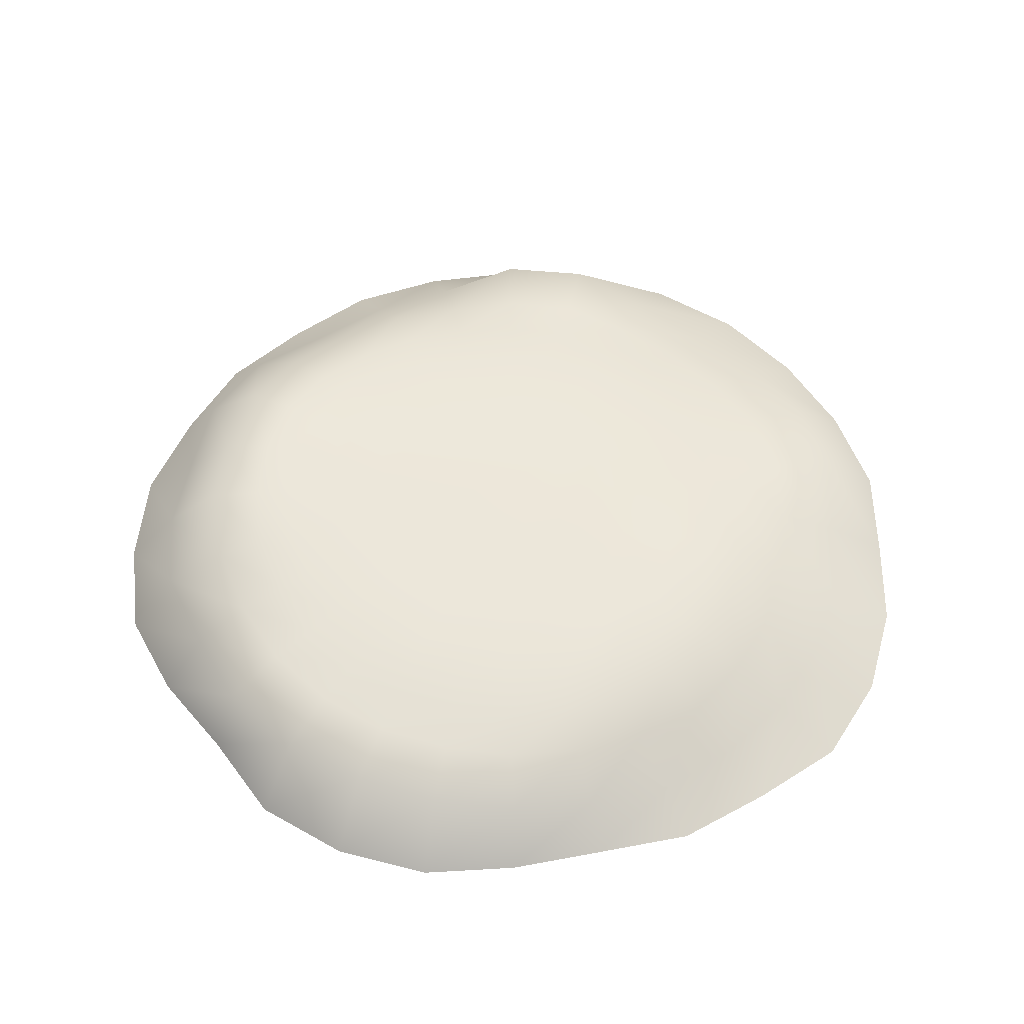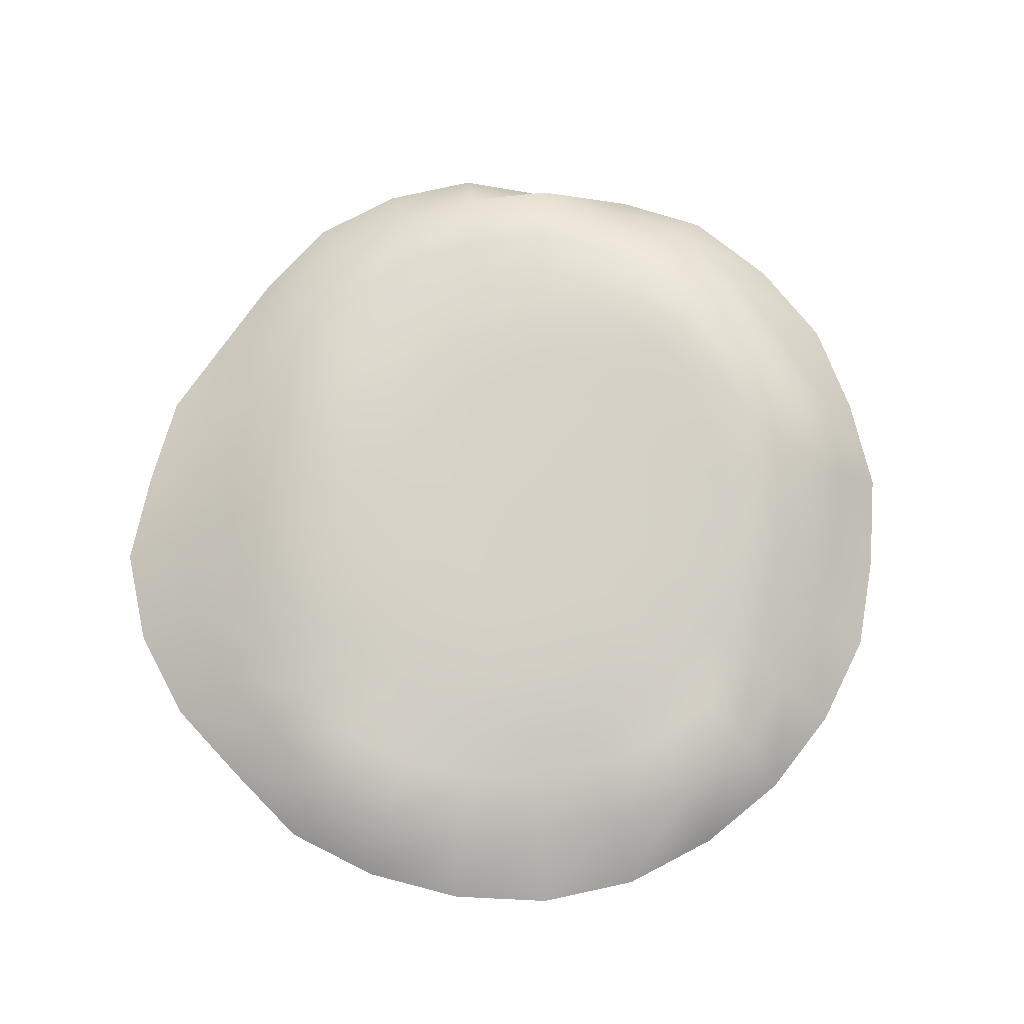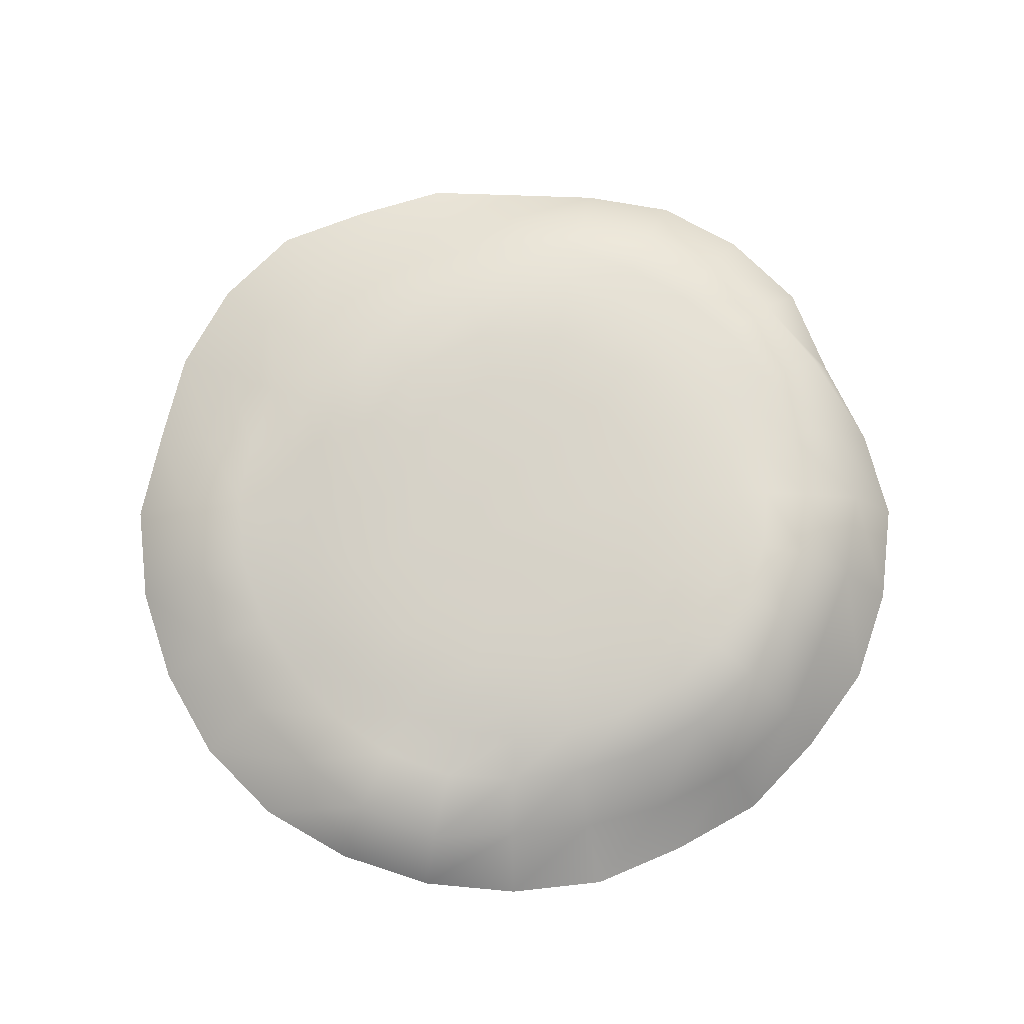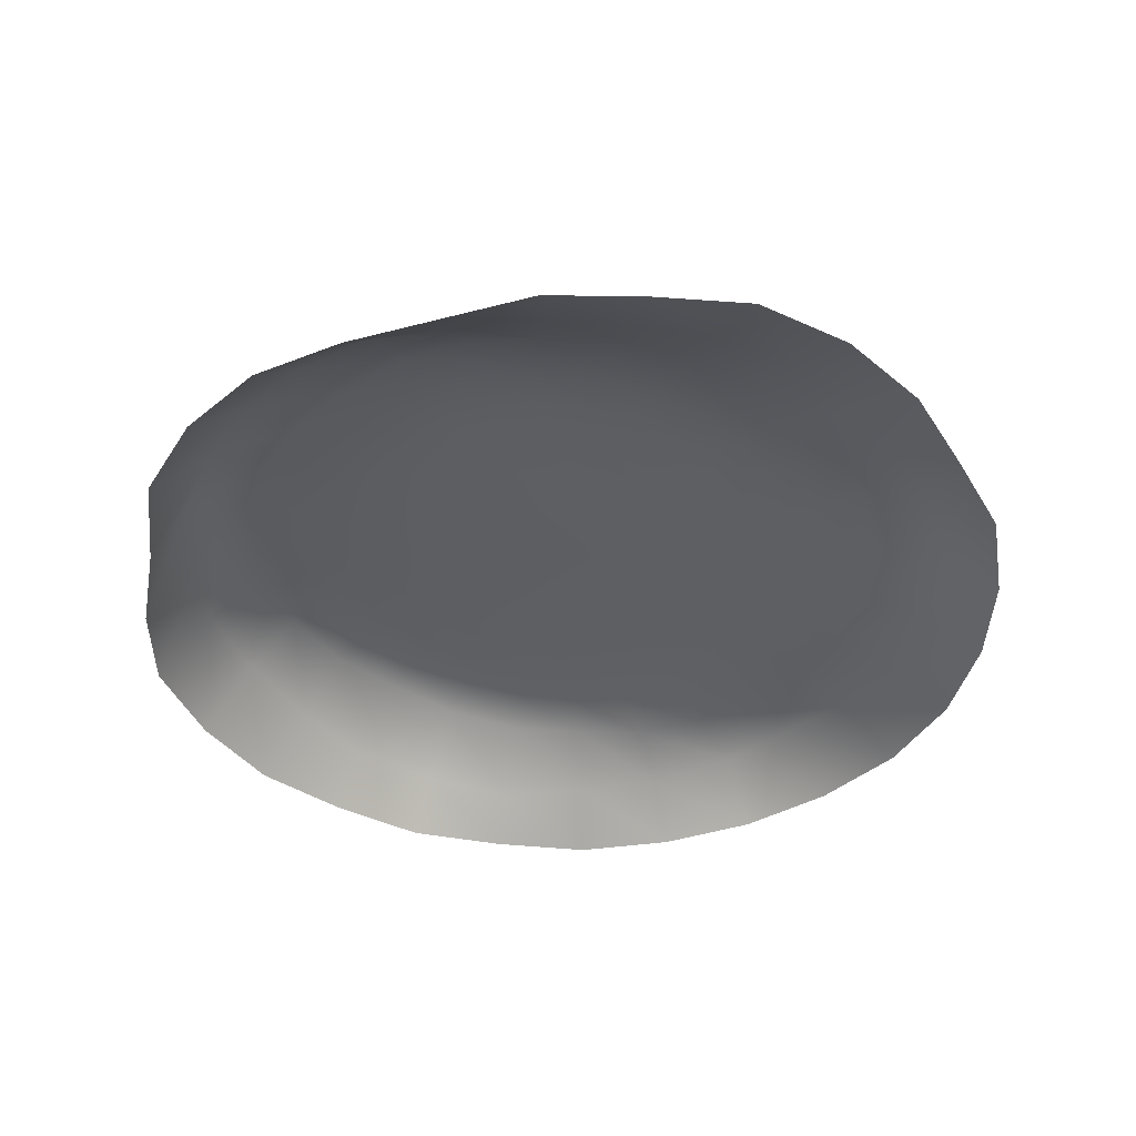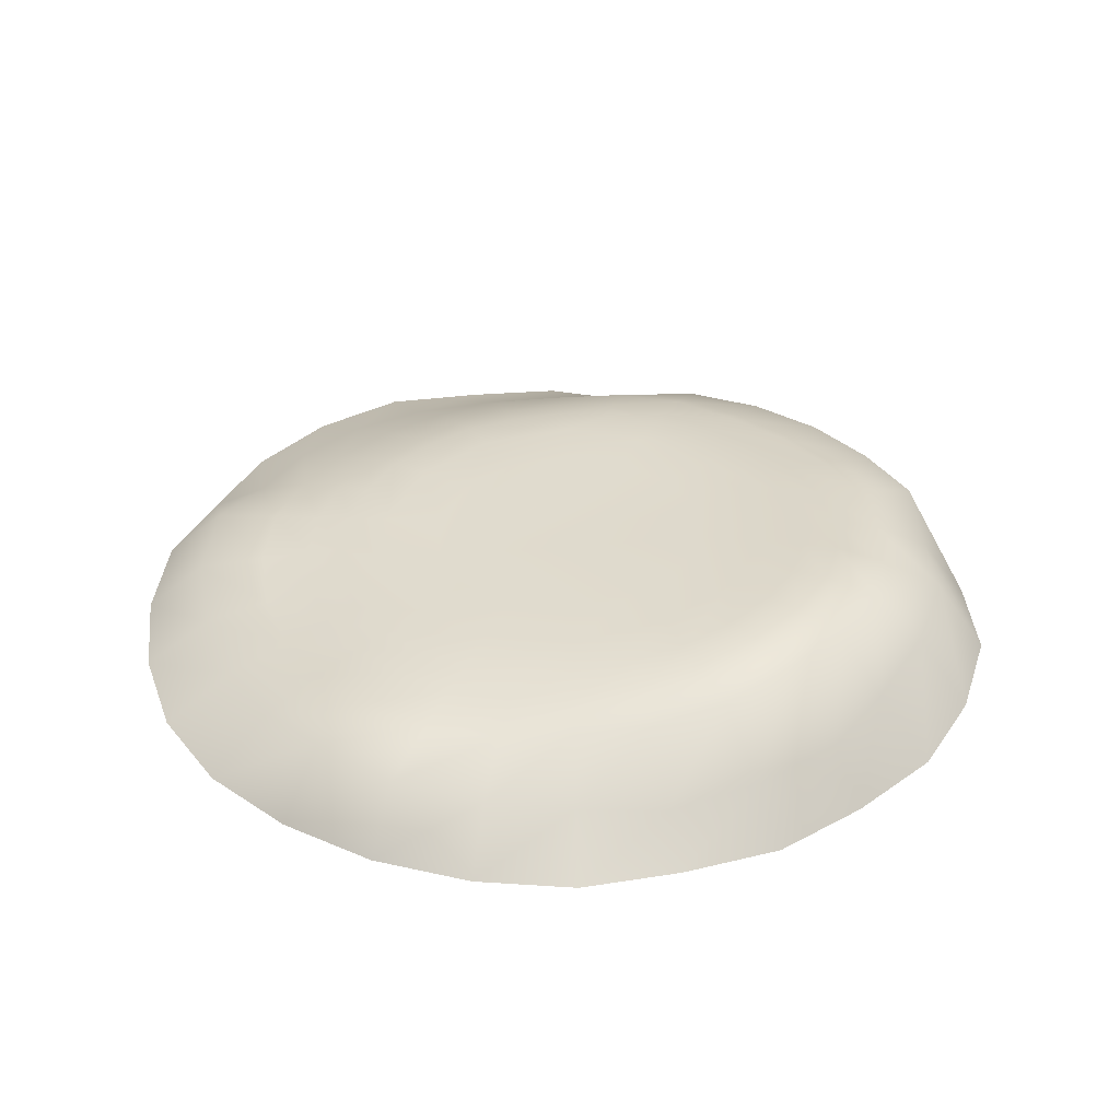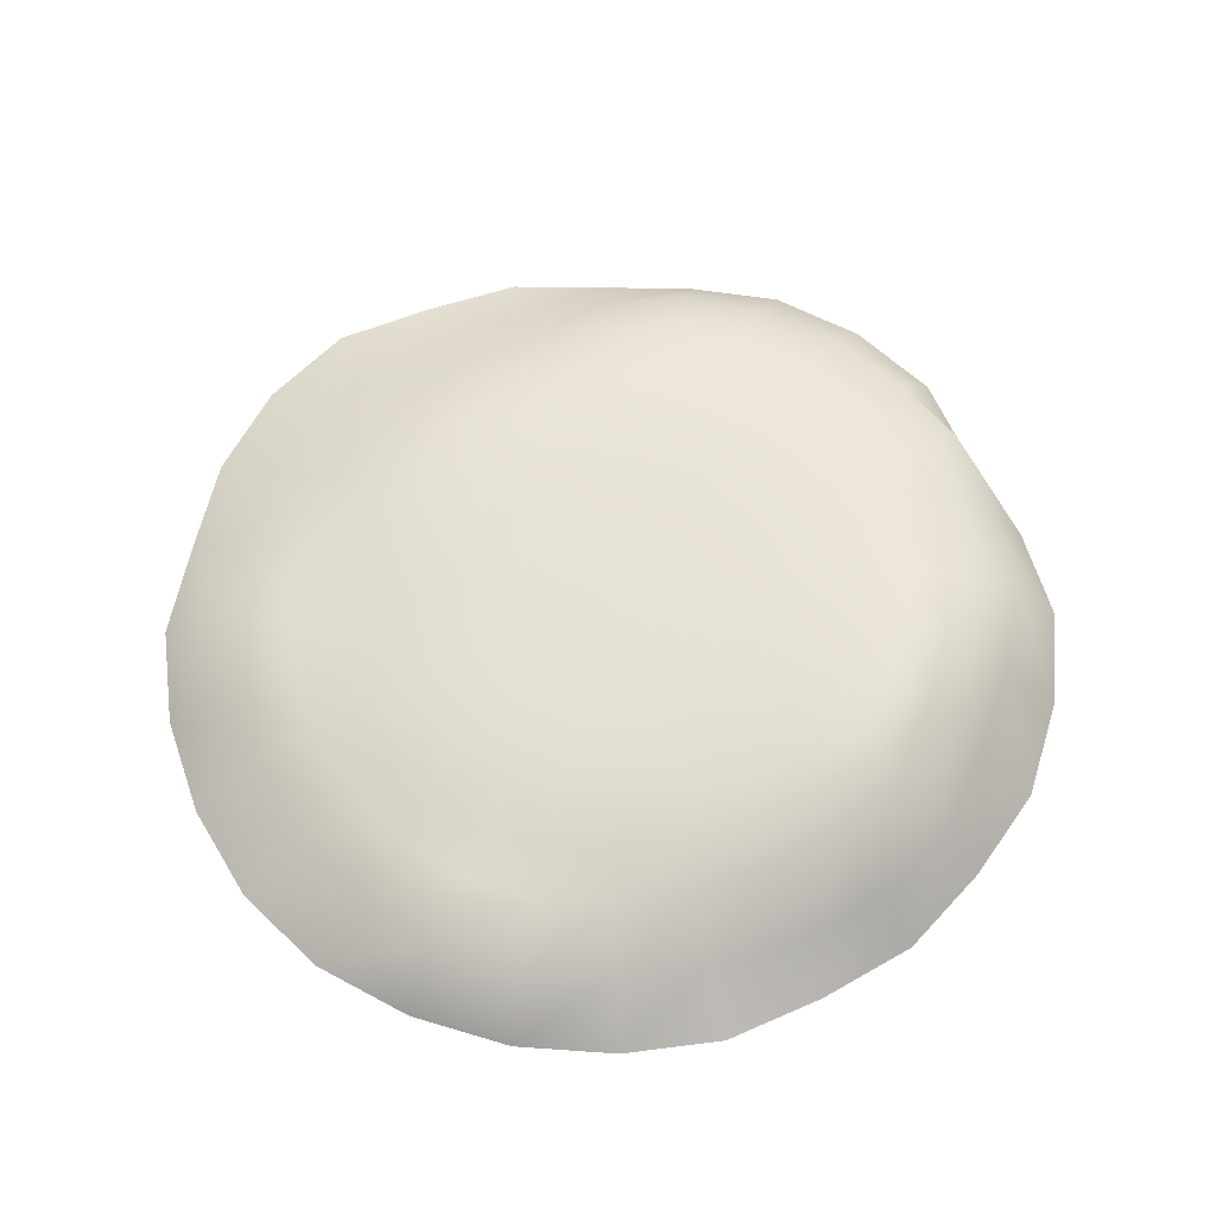
<metadata>
{"format":"obj","ext":"obj","renderer":"f3d","projection":"perspective","resolution":1024,"background":"white","views":[{"elev":53.4,"azim":153.7,"up":"+Y"},{"elev":74.4,"azim":-70.2,"up":"+Y"},{"elev":76.0,"azim":-12.9,"up":"+Y"},{"elev":-41.6,"azim":-177.2,"up":"+Y"},{"elev":36.3,"azim":-1.8,"up":"+Y"},{"elev":62.7,"azim":-14.1,"up":"+Y"}]}
</metadata>
<code>
o GF_Hill
v 1.402 0 -2.847
v 2.06 0 -2.571
v 2.597 0 -2.093
v 3.314 0 0.6972
v 3.061 0 1.426
v 2.663 0 2.072
v 0.7509 0 3.181
v -2.927 0 -1.455
v -2.588 0 -2.114
v -0.7129 0 -3.167
v 0.01644 0 3.309
v -0.7265 0 3.222
v -3.27 0 0.7132
v 3.116 0 -0.727
v 1.857 0.7203 -0.4133
v 2.903 0.5508 -0.6882
v 2.451 0.6619 -0.566
v 2.103 0.6941 -0.4745
v 1.711 0.6797 -0.7976
v 2.993 0 -1.474
v 1.93 0.6442 -0.9088
v 2.237 0.5916 -1.067
v 2.635 0.4992 -1.282
v 1.485 0.65 -1.141
v 1.671 0.6087 -1.295
v 1.928 0.5499 -1.511
v 2.262 0.4667 -1.797
v 1.193 0.6322 -1.43
v 1.338 0.5872 -1.619
v 1.539 0.5218 -1.882
v 1.798 0.423 -2.223
v 0.8487 0.6256 -1.65
v 0.9485 0.5801 -1.87
v 1.088 0.515 -2.174
v 1.254 0.3649 -2.541
v 0.4669 0.6297 -1.792
v 0.7116 0 -3.031
v 0.5143 0.5756 -2.033
v 0.5756 0.4768 -2.362
v 0.6456 0.254 -2.71
v 1.914 0.7654 -0.005338
v 3.285 0 -0.01721
v 2.17 0.7423 -0.009369
v 2.517 0.6745 -0.01727
v 2.93 0.4791 -0.02614
v 0.4574 0.7753 1.773
v 0.5055 0.7483 2.025
v 0.5696 0.6668 2.379
v 0.6655 0.2535 2.818
v 0.8563 0.8271 1.649
v 1.467 0 2.976
v 0.9625 0.8226 1.89
v 1.109 0.7495 2.235
v 1.32 0.3635 2.672
v 1.218 0.8622 1.438
v 2.092 0 2.566
v 1.38 0.8828 1.652
v 1.606 0.8441 1.955
v 1.909 0.4058 2.326
v 1.52 0.8676 1.148
v 1.73 0.8844 1.317
v 2.018 0.828 1.549
v 2.316 0.4243 1.798
v 1.745 0.8515 0.7975
v 1.991 0.8679 0.913
v 2.334 0.8392 1.072
v 2.696 0.5145 1.242
v 1.878 0.814 0.4054
v 2.139 0.8139 0.4607
v 2.489 0.7331 0.5346
v 2.943 0.542 0.6198
v 0.02093 0 -3.214
v 0.05971 0.6215 -1.842
v 0.02777 0.1578 -2.834
v 0.03414 0.4184 -2.427
v 0.04877 0.5437 -2.089
v -0.3488 0.606 -1.795
v -0.414 0.5304 -2.042
v -0.5051 0.3987 -2.399
v -0.5977 0.1652 -2.763
v -0.7322 0.6008 -1.654
v -1.445 0 -3.065
v -0.8464 0.5353 -1.88
v -1.004 0.4057 -2.198
v -1.199 0.1952 -2.581
v -1.073 0.6003 -1.432
v -2.082 0 -2.672
v -1.231 0.5408 -1.629
v -1.453 0.4185 -1.907
v -1.742 0.2321 -2.263
v -1.356 0.6004 -1.141
v -1.553 0.5401 -1.3
v -1.829 0.4318 -1.525
v -2.194 0.2486 -1.823
v -1.575 0.5805 -0.8001
v -1.802 0.5358 -0.9108
v -2.118 0.4674 -1.067
v -2.512 0.2846 -1.261
v -1.717 0.5618 -0.4206
v -3.247 0 -0.7883
v -1.966 0.526 -0.4803
v -2.321 0.4932 -0.5663
v -2.798 0.4262 -0.6857
v -1.769 0.5495 -0.01951
v -3.339 0 -0.04007
v -2.026 0.5089 -0.02369
v -2.393 0.4598 -0.03006
v -2.895 0.3731 -0.03756
v 0.04181 0.7279 1.809
v 0.03255 0.6937 2.06
v 0.01836 0.6307 2.409
v 0.01179 0.314 2.847
v -1.728 0.5479 0.3832
v -1.977 0.4988 0.435
v -2.327 0.4288 0.5073
v -2.791 0.3142 0.605
v -1.598 0.5622 0.7675
v -3.046 0 1.442
v -1.828 0.5078 0.873
v -2.147 0.4222 1.019
v -2.559 0.284 1.21
v -1.388 0.589 1.114
v -2.645 0 2.084
v -1.591 0.5364 1.27
v -1.873 0.4601 1.487
v -2.239 0.3433 1.77
v -1.104 0.6205 1.404
v -2.085 0 2.6
v -1.273 0.5772 1.604
v -1.511 0.5284 1.889
v -1.829 0.486 2.277
v -0.7593 0.6529 1.622
v -1.44 0 2.987
v -0.8805 0.6036 1.853
v -1.052 0.5347 2.185
v -1.288 0.4474 2.657
v -0.3705 0.6852 1.758
v -0.4363 0.6353 2.002
v -0.5259 0.5463 2.34
v -0.6337 0.3317 2.77
v -1.414 0.5901 0.3158
v 1.546 0.7323 -0.341
v 0.06557 0.6637 -1.524
v 0.7163 0.6571 -1.367
v 1.242 0.6775 -0.945
v 0.7191 0.81 1.354
v 1.262 0.8388 0.9415
v 1.557 0.8014 0.3332
v -1.132 0.6271 0.9175
v -0.6113 0.6847 1.335
v 0.04901 0.7412 1.491
v -0.5903 0.6465 -1.368
v -1.107 0.6423 -0.943
v -1.405 0.5986 -0.3476
v 0.5237 0.7797 0.944
v 1.103 0.73 -0.2417
v 0.06714 0.6853 -1.071
v 0.5231 0.6784 -0.9617
v 0.892 0.6929 -0.6659
v 0.9023 0.7976 0.6549
v 1.109 0.7745 0.2302
v -0.9711 0.6307 0.2184
v -0.7727 0.6571 0.6395
v -0.4071 0.6995 0.9318
v 0.05509 0.7366 1.041
v -0.3929 0.675 -0.9627
v -0.7556 0.6698 -0.664
v -0.9646 0.6361 -0.2464
f 137 109 151
f 104 99 101 106
f 106 101 102 107
f 107 102 103 108
f 108 103 100 105
f 46 109 110 47
f 47 110 111 48
f 48 111 112 49
f 49 112 11 7
f 15 41 43 18
f 18 43 44 17
f 17 44 45 16
f 16 45 42 14
f 73 36 38 76
f 76 38 39 75
f 75 39 40 74
f 74 40 37 72
f 36 32 33 38
f 38 33 34 39
f 39 34 35 40
f 40 35 1 37
f 32 28 29 33
f 33 29 30 34
f 34 30 31 35
f 35 31 2 1
f 28 24 25 29
f 29 25 26 30
f 30 26 27 31
f 31 27 3 2
f 24 19 21 25
f 25 21 22 26
f 26 22 23 27
f 27 23 20 3
f 19 15 18 21
f 21 18 17 22
f 22 17 16 23
f 23 16 14 20
f 50 46 47 52
f 52 47 48 53
f 53 48 49 54
f 54 49 7 51
f 55 50 52 57
f 57 52 53 58
f 58 53 54 59
f 59 54 51 56
f 60 55 57 61
f 61 57 58 62
f 62 58 59 63
f 63 59 56 6
f 64 60 61 65
f 65 61 62 66
f 66 62 63 67
f 67 63 6 5
f 68 64 65 69
f 69 65 66 70
f 70 66 67 71
f 71 67 5 4
f 41 68 69 43
f 43 69 70 44
f 44 70 71 45
f 45 71 4 42
f 113 104 106 114
f 114 106 107 115
f 115 107 108 116
f 116 108 105 13
f 117 113 114 119
f 119 114 115 120
f 120 115 116 121
f 121 116 13 118
f 122 117 119 124
f 124 119 120 125
f 125 120 121 126
f 126 121 118 123
f 127 122 124 129
f 129 124 125 130
f 130 125 126 131
f 131 126 123 128
f 132 127 129 134
f 134 129 130 135
f 135 130 131 136
f 136 131 128 133
f 137 132 134 138
f 138 134 135 139
f 139 135 136 140
f 140 136 133 12
f 109 137 138 110
f 110 138 139 111
f 111 139 140 112
f 112 140 12 11
f 77 73 76 78
f 78 76 75 79
f 79 75 74 80
f 80 74 72 10
f 81 77 78 83
f 83 78 79 84
f 84 79 80 85
f 85 80 10 82
f 86 81 83 88
f 88 83 84 89
f 89 84 85 90
f 90 85 82 87
f 91 86 88 92
f 92 88 89 93
f 93 89 90 94
f 94 90 87 9
f 95 91 92 96
f 96 92 93 97
f 97 93 94 98
f 98 94 9 8
f 99 95 96 101
f 101 96 97 102
f 102 97 98 103
f 103 98 8 100
f 68 41 142 148
f 109 46 146 151
f 60 64 148 147
f 99 104 141 154
f 95 99 154
f 86 91 153
f 28 32 144
f 122 127 150 149
f 19 24 145
f 46 50 146
f 73 77 152 143
f 104 113 141
f 81 86 153 152
f 117 122 149
f 132 137 151 150
f 55 60 147
f 64 68 148
f 32 36 143 144
f 91 95 154 153
f 24 28 144 145
f 36 73 143
f 41 15 142
f 15 19 145 142
f 127 132 150
f 50 55 147 146
f 77 81 152
f 113 117 149 141
f 162 163 164 165 155 160 161 156 159 158 157 166 167 168
f 146 147 160 155
f 152 153 167 166
f 147 148 161 160
f 153 154 168 167
f 154 141 162 168
f 148 142 156 161
f 151 146 155 165
f 141 149 163 162
f 144 143 157 158
f 149 150 164 163
f 145 144 158 159
f 150 151 165 164
f 142 145 159 156
f 143 152 166 157

</code>
